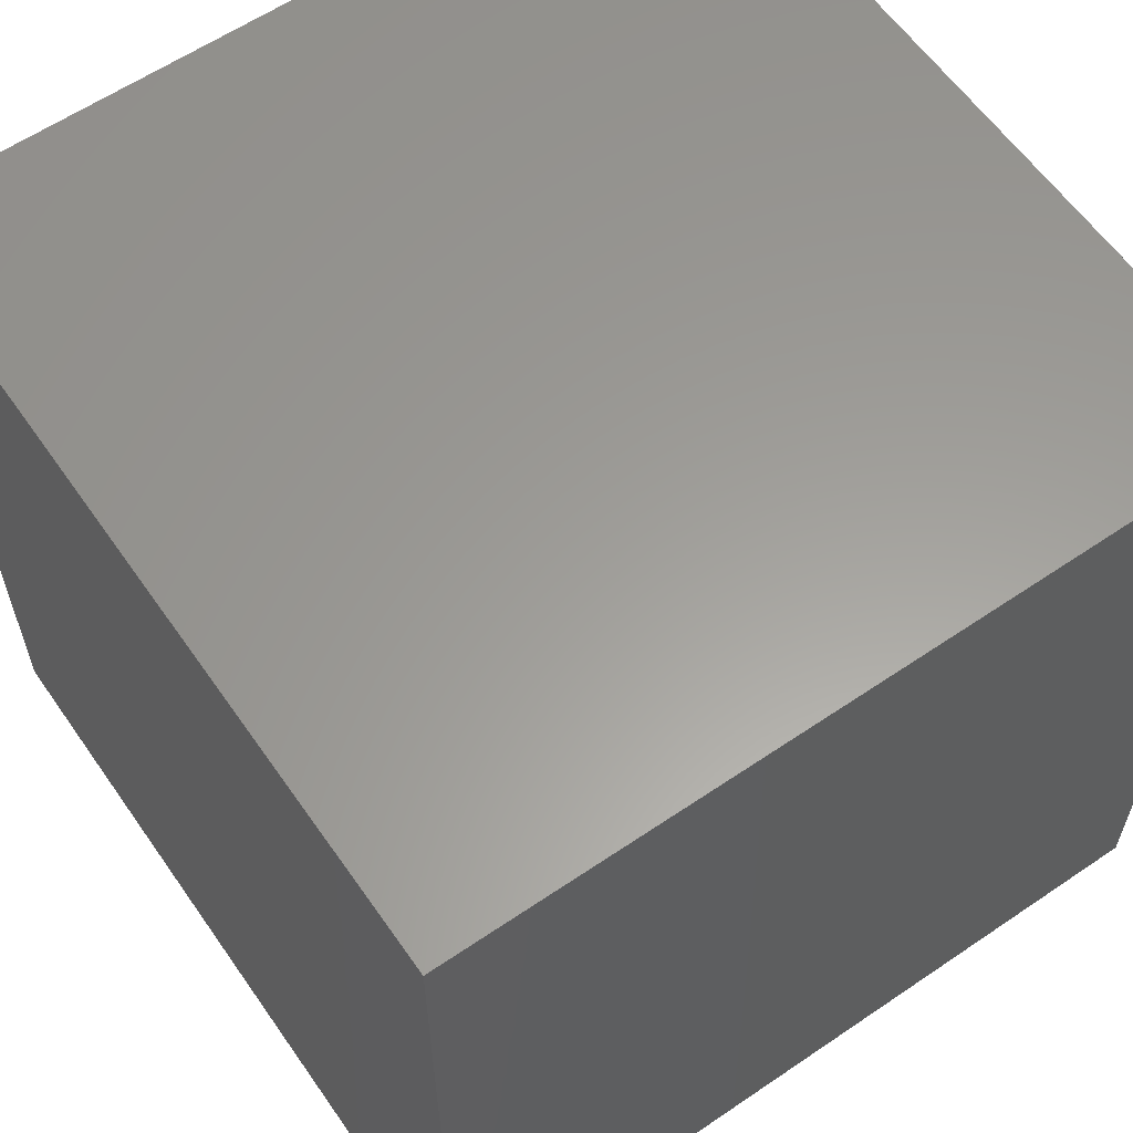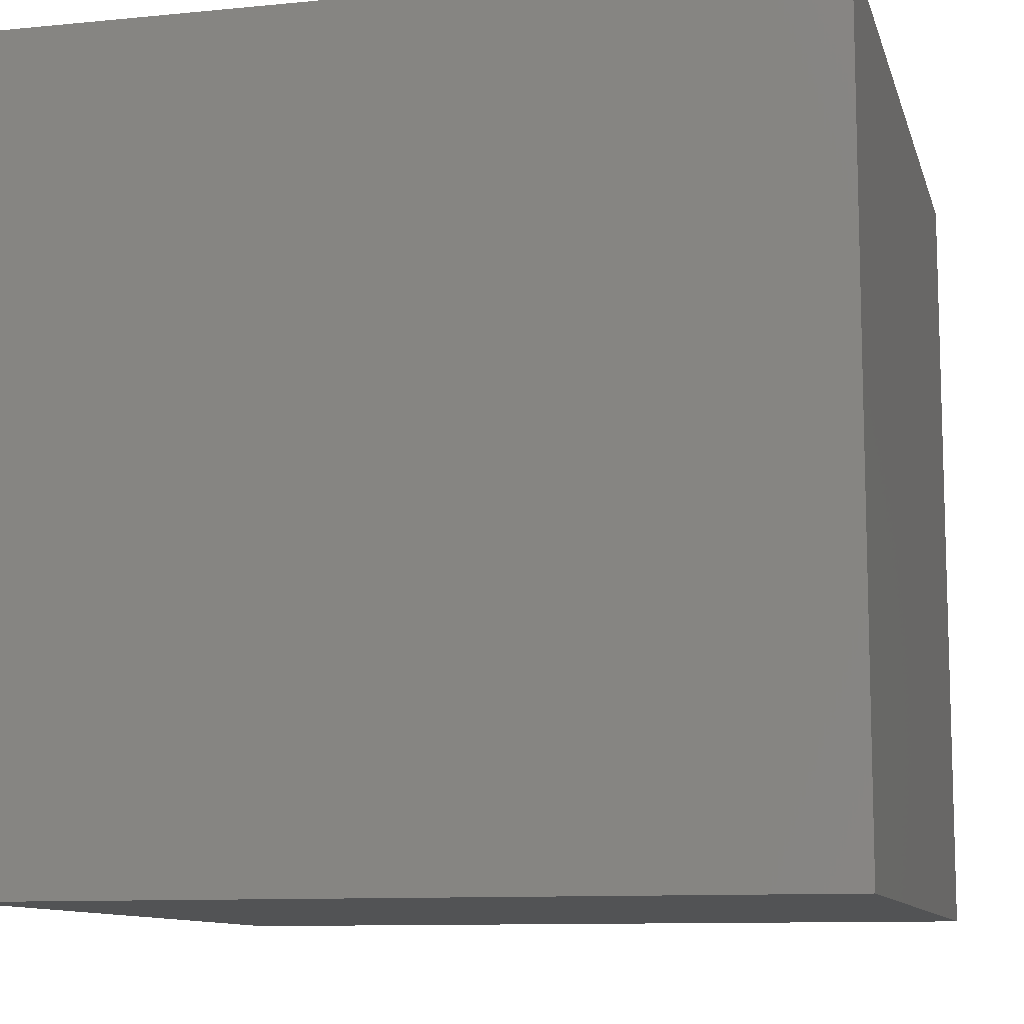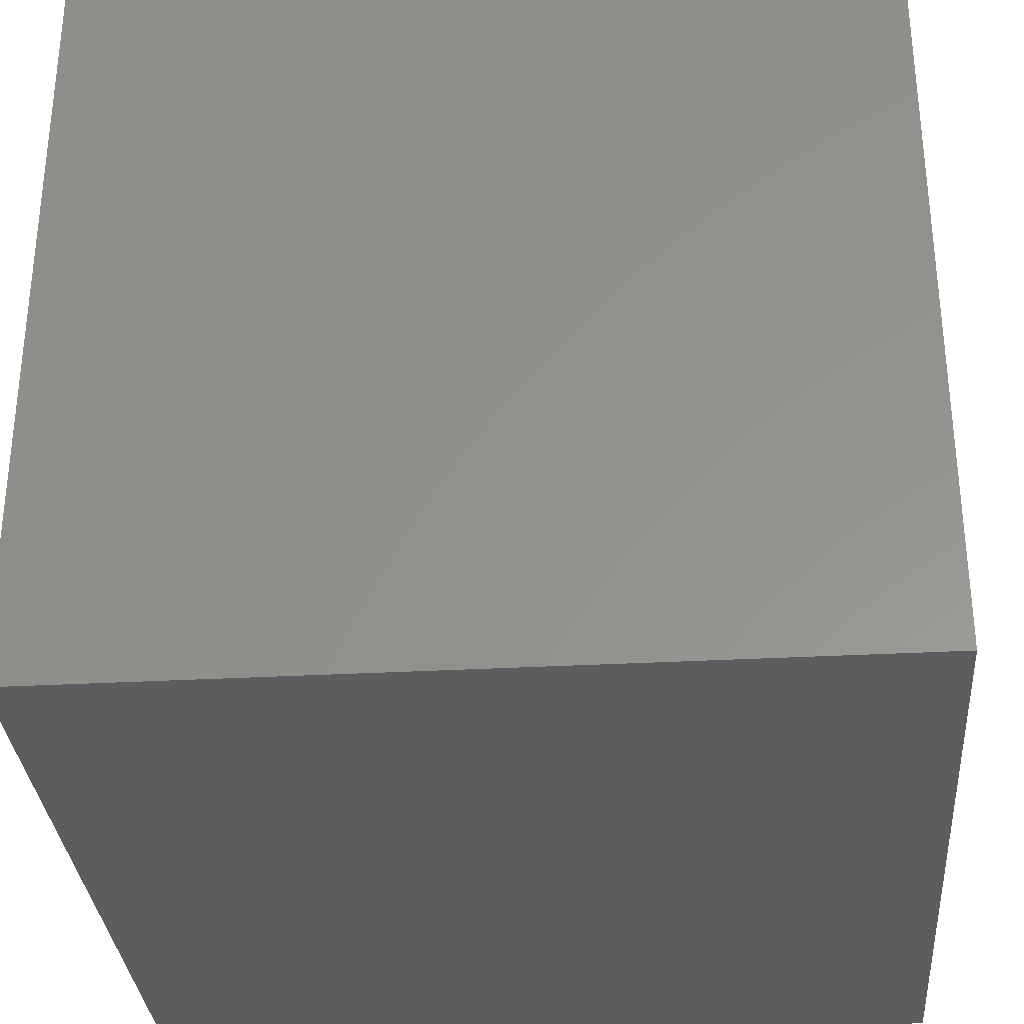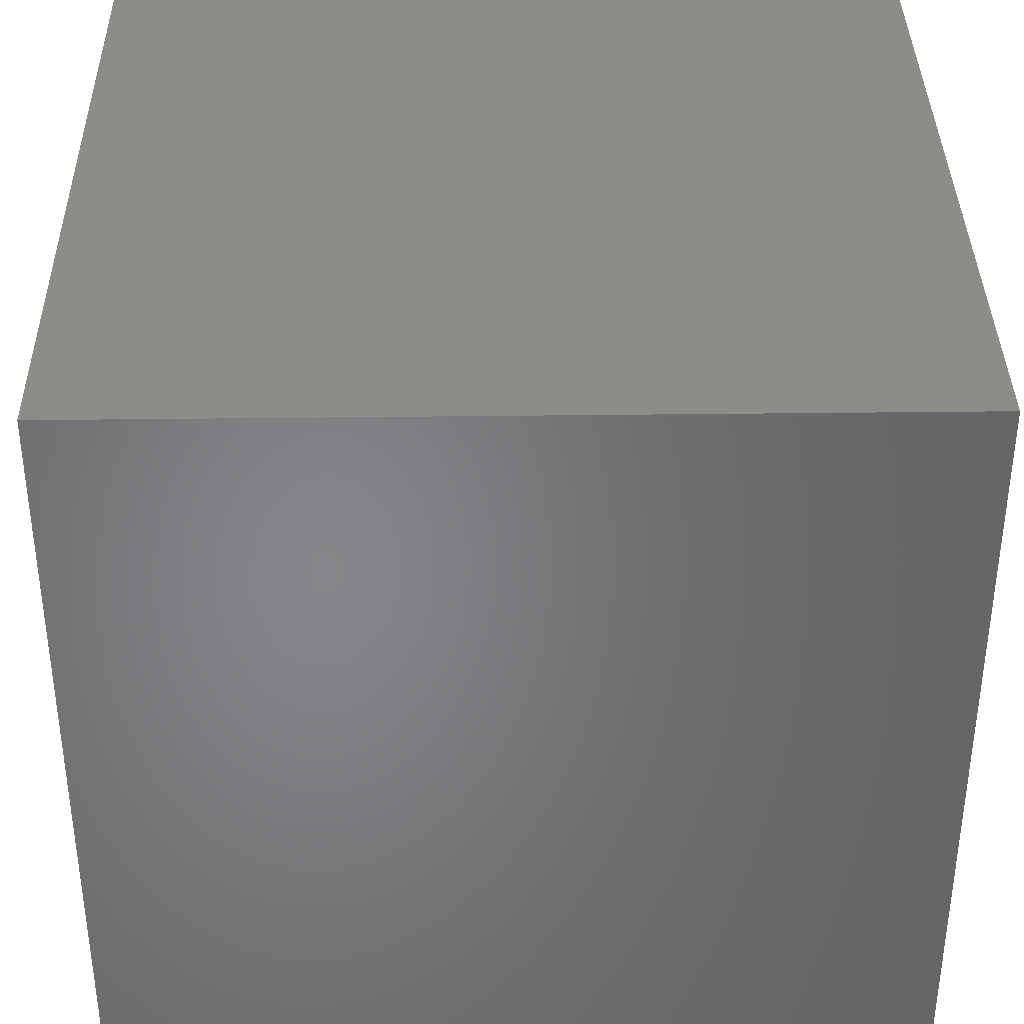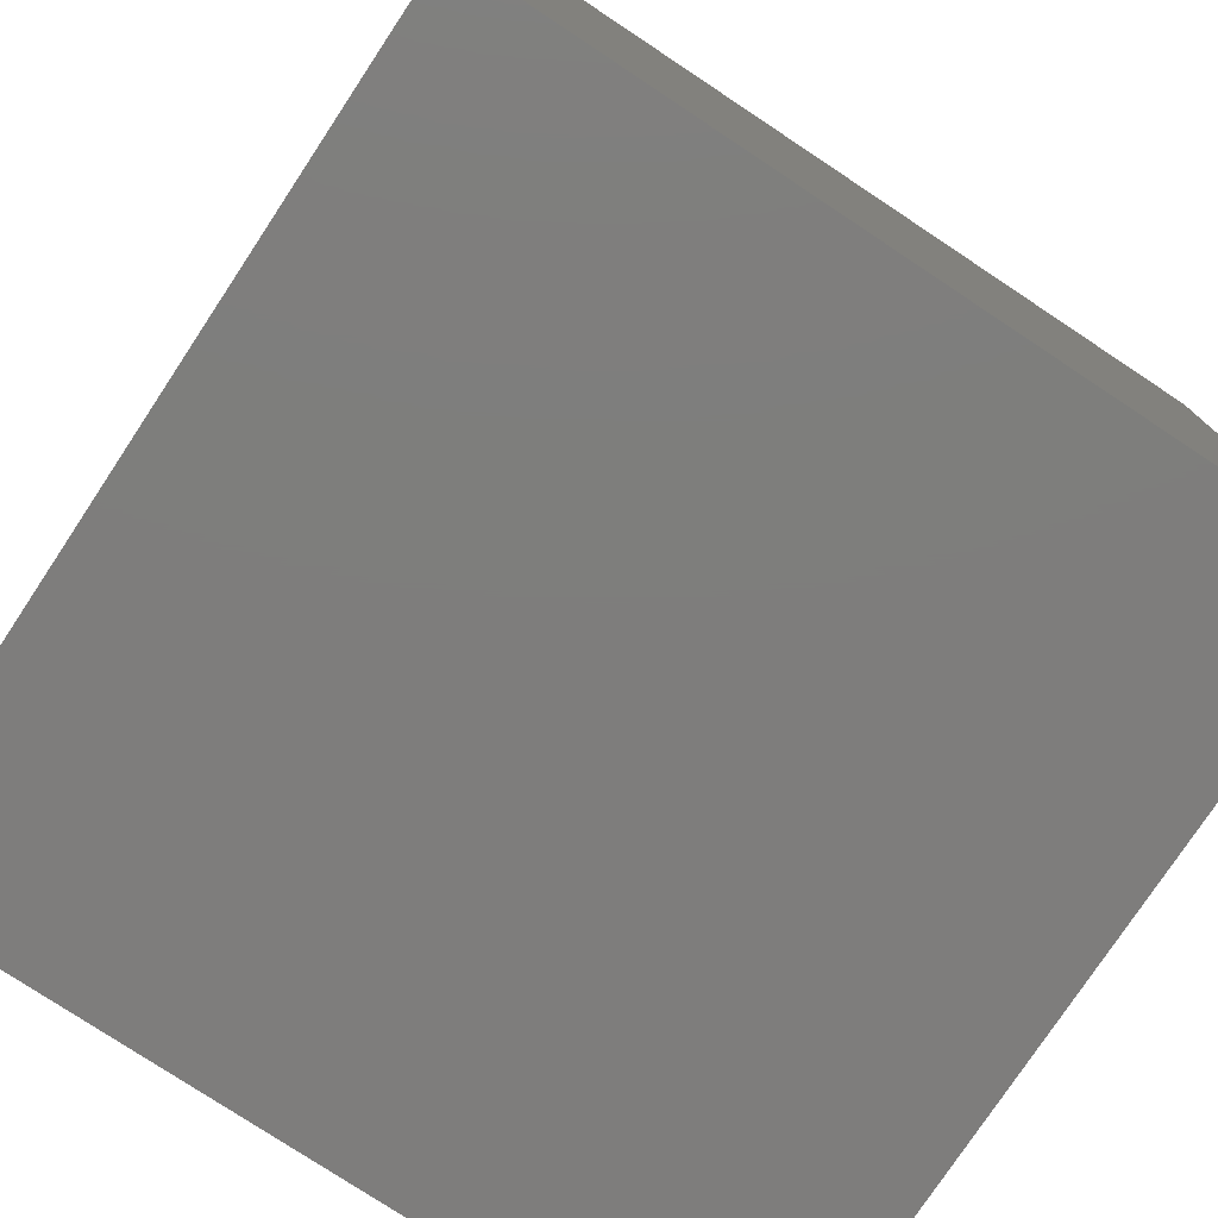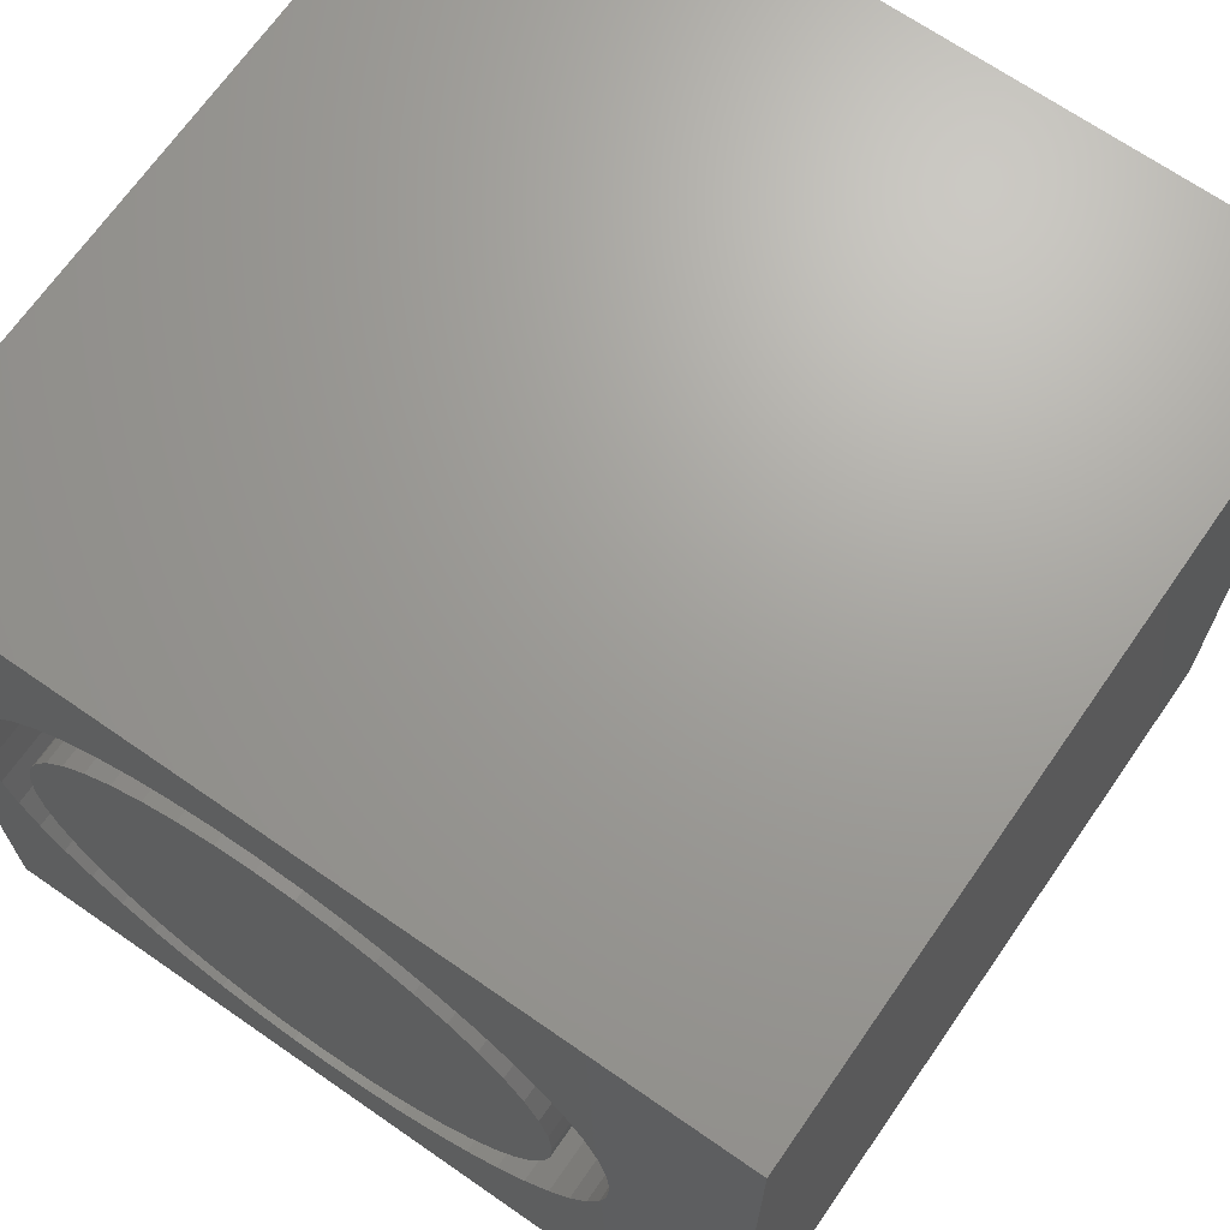
<metadata>
{"format":"stl","ext":"stl","renderer":"f3d","projection":"perspective","resolution":1024,"background":"white","views":[{"elev":60.4,"azim":-124.8,"up":"+Y"},{"elev":-10.4,"azim":104.0,"up":"+Y"},{"elev":-32.2,"azim":4.4,"up":"+Z"},{"elev":37.2,"azim":-90.9,"up":"+Y"},{"elev":-77.4,"azim":-123.5,"up":"+Y"},{"elev":68.5,"azim":34.8,"up":"+Y"}]}
</metadata>
<code>
# stl→obj: 194 verts, 384 faces
v 0 10 10
v 0 10 0
v 0 0 10
v 0 0 0
v 4.094 1.103 10
v 3.596 1.183 10
v 3.113 1.327 10
v 2.652 1.531 10
v 3.596 8.857 10
v 4.094 8.937 10
v 4.598 8.954 10
v 10 10 10
v 5.1 8.905 10
v 5.592 8.793 10
v 8.279 6.018 10
v 8.12 6.497 10
v 7.901 6.951 10
v 8.375 5.523 10
v 8.408 5.02 10
v 10 0 10
v 8.375 4.517 10
v 8.279 4.022 10
v 8.12 3.543 10
v 7.901 3.089 10
v 7.626 2.666 10
v 4.598 1.087 10
v 5.1 1.135 10
v 2.221 1.792 10
v 1.826 2.107 10
v 1.475 2.469 10
v 1.826 7.933 10
v 2.221 8.248 10
v 7.299 2.282 10
v 6.926 1.943 10
v 6.512 1.655 10
v 6.065 1.421 10
v 5.592 1.247 10
v 1.174 2.873 10
v 0.9264 3.313 10
v 0.7371 3.78 10
v 0.6092 5.772 10
v 0.7371 6.26 10
v 0.9264 6.728 10
v 2.652 8.509 10
v 3.113 8.713 10
v 6.065 8.619 10
v 6.512 8.385 10
v 6.926 8.097 10
v 0.6092 4.268 10
v 0.5447 4.768 10
v 0.5447 5.272 10
v 1.174 7.167 10
v 1.475 7.571 10
v 7.299 7.758 10
v 7.626 7.374 10
v 10 10 0
v 10 0 0
v 8.375 4.517 1.649
v 8.408 5.02 1.649
v 8.375 5.523 1.649
v 8.279 6.018 1.649
v 8.12 6.497 1.649
v 7.901 6.951 1.649
v 7.626 7.374 1.649
v 7.299 7.758 1.649
v 6.926 8.097 1.649
v 6.512 8.385 1.649
v 6.065 8.619 1.649
v 5.592 8.793 1.649
v 5.1 8.905 1.649
v 4.598 8.954 1.649
v 4.094 8.937 1.649
v 3.596 8.857 1.649
v 3.113 8.713 1.649
v 2.652 8.509 1.649
v 2.221 8.248 1.649
v 1.826 7.933 1.649
v 1.475 7.571 1.649
v 1.174 7.167 1.649
v 0.9264 6.728 1.649
v 0.7371 6.26 1.649
v 0.6092 5.772 1.649
v 0.5447 5.272 1.649
v 0.5447 4.768 1.649
v 0.6092 4.268 1.649
v 0.7371 3.78 1.649
v 0.9264 3.313 1.649
v 1.174 2.873 1.649
v 1.475 2.469 1.649
v 1.826 2.107 1.649
v 2.221 1.792 1.649
v 2.652 1.531 1.649
v 3.113 1.327 1.649
v 3.596 1.183 1.649
v 4.094 1.103 1.649
v 4.598 1.087 1.649
v 5.1 1.135 1.649
v 5.592 1.247 1.649
v 6.065 1.421 1.649
v 6.512 1.655 1.649
v 6.926 1.943 1.649
v 7.299 2.282 1.649
v 7.626 2.666 1.649
v 7.901 3.089 1.649
v 8.12 3.543 1.649
v 8.279 4.022 1.649
v 7.204 6.776 1.649
v 6.927 7.147 1.649
v 6.599 7.475 1.649
v 6.228 7.752 1.649
v 5.821 7.974 1.649
v 5.387 8.136 1.649
v 4.934 8.235 1.649
v 4.472 8.268 1.649
v 4.01 8.235 1.649
v 3.557 8.136 1.649
v 6.927 2.893 1.649
v 7.204 3.264 1.649
v 7.426 3.671 1.649
v 7.588 4.105 1.649
v 7.687 4.558 1.649
v 7.72 5.02 1.649
v 7.687 5.482 1.649
v 7.588 5.935 1.649
v 7.426 6.369 1.649
v 3.123 2.066 1.649
v 3.557 1.904 1.649
v 4.01 1.805 1.649
v 4.472 1.772 1.649
v 4.934 1.805 1.649
v 5.387 1.904 1.649
v 5.821 2.066 1.649
v 6.228 2.288 1.649
v 6.599 2.566 1.649
v 1.257 5.482 1.649
v 1.224 5.02 1.649
v 1.257 4.558 1.649
v 1.356 4.105 1.649
v 1.518 3.671 1.649
v 1.74 3.264 1.649
v 2.018 2.893 1.649
v 2.345 2.566 1.649
v 2.716 2.288 1.649
v 3.123 7.974 1.649
v 2.716 7.752 1.649
v 2.345 7.475 1.649
v 2.018 7.147 1.649
v 1.74 6.776 1.649
v 1.518 6.369 1.649
v 1.356 5.935 1.649
v 7.72 5.02 10
v 7.687 4.558 10
v 7.588 4.105 10
v 7.426 3.671 10
v 7.204 3.264 10
v 6.927 2.893 10
v 6.599 2.566 10
v 6.228 2.288 10
v 5.821 2.066 10
v 5.387 1.904 10
v 4.934 1.805 10
v 4.472 1.772 10
v 4.01 1.805 10
v 3.557 1.904 10
v 3.123 2.066 10
v 2.716 2.288 10
v 2.345 2.566 10
v 2.018 2.893 10
v 1.74 3.264 10
v 1.518 3.671 10
v 1.356 4.105 10
v 1.257 4.558 10
v 1.224 5.02 10
v 1.257 5.482 10
v 1.356 5.935 10
v 1.518 6.369 10
v 1.74 6.776 10
v 2.018 7.147 10
v 2.345 7.475 10
v 2.716 7.752 10
v 3.123 7.974 10
v 3.557 8.136 10
v 4.01 8.235 10
v 4.472 8.268 10
v 4.934 8.235 10
v 5.387 8.136 10
v 5.821 7.974 10
v 6.228 7.752 10
v 6.599 7.475 10
v 6.927 7.147 10
v 7.204 6.776 10
v 7.426 6.369 10
v 7.588 5.935 10
v 7.687 5.482 10
f 1 2 3
f 3 2 4
f 5 6 3
f 3 6 7
f 3 7 8
f 9 10 1
f 1 10 11
f 1 11 12
f 12 11 13
f 12 13 14
f 15 12 16
f 16 12 17
f 15 18 12
f 12 18 19
f 12 19 20
f 20 19 21
f 20 21 22
f 22 23 20
f 20 23 24
f 20 24 25
f 5 3 26
f 26 3 20
f 26 20 27
f 8 28 3
f 3 28 29
f 3 29 30
f 31 32 1
f 25 33 20
f 20 33 34
f 20 34 35
f 35 36 20
f 20 36 37
f 20 37 27
f 30 38 3
f 3 38 39
f 3 39 40
f 41 42 1
f 1 42 43
f 32 44 1
f 1 44 45
f 1 45 9
f 14 46 12
f 12 46 47
f 12 47 48
f 40 49 3
f 3 49 50
f 3 50 1
f 1 50 51
f 1 51 41
f 43 52 1
f 1 52 53
f 1 53 31
f 48 54 12
f 12 54 55
f 12 55 17
f 56 12 57
f 57 12 20
f 2 56 4
f 4 56 57
f 12 56 1
f 1 56 2
f 57 20 4
f 4 20 3
f 58 19 59
f 59 19 18
f 59 18 60
f 60 18 15
f 60 15 61
f 61 15 16
f 61 16 62
f 62 16 17
f 62 17 63
f 63 17 55
f 63 55 64
f 64 55 54
f 64 54 65
f 65 54 48
f 65 48 66
f 66 48 47
f 66 47 67
f 67 47 46
f 67 46 68
f 68 46 14
f 68 14 69
f 69 14 13
f 69 13 70
f 70 13 11
f 70 11 71
f 71 11 10
f 71 10 72
f 72 10 9
f 72 9 73
f 73 9 45
f 73 45 74
f 74 45 44
f 74 44 75
f 75 44 32
f 75 32 76
f 76 32 31
f 76 31 77
f 77 31 53
f 77 53 78
f 78 53 52
f 78 52 79
f 79 52 43
f 79 43 80
f 80 43 42
f 80 42 81
f 81 42 41
f 81 41 82
f 82 41 51
f 82 51 83
f 83 51 50
f 83 50 84
f 84 50 49
f 84 49 85
f 85 49 40
f 85 40 86
f 86 40 39
f 86 39 87
f 87 39 38
f 87 38 88
f 88 38 30
f 88 30 89
f 89 30 29
f 89 29 90
f 90 29 28
f 90 28 91
f 91 28 8
f 91 8 92
f 92 8 7
f 92 7 93
f 93 7 6
f 93 6 94
f 94 6 5
f 94 5 95
f 95 5 26
f 95 26 96
f 96 26 27
f 96 27 97
f 97 27 37
f 97 37 98
f 98 37 36
f 98 36 99
f 99 36 35
f 99 35 100
f 100 35 34
f 100 34 101
f 101 34 33
f 101 33 102
f 102 33 25
f 102 25 103
f 103 25 24
f 103 24 104
f 104 24 23
f 104 23 105
f 105 23 22
f 105 22 106
f 106 22 21
f 106 21 58
f 58 21 19
f 107 64 108
f 108 64 65
f 108 65 109
f 109 65 66
f 109 66 110
f 110 66 67
f 110 67 111
f 111 67 68
f 111 68 112
f 112 68 69
f 112 69 113
f 113 69 70
f 113 70 114
f 114 70 71
f 114 71 115
f 115 71 72
f 115 72 116
f 117 103 118
f 118 103 104
f 118 104 119
f 119 104 105
f 119 105 120
f 120 105 106
f 120 106 121
f 121 106 58
f 121 58 122
f 122 58 59
f 122 59 123
f 123 59 60
f 123 60 124
f 124 60 61
f 124 61 125
f 125 61 62
f 125 62 107
f 107 62 63
f 107 63 64
f 126 93 127
f 127 93 94
f 127 94 128
f 128 94 95
f 128 95 129
f 129 95 96
f 129 96 130
f 130 96 97
f 130 97 131
f 131 97 98
f 131 98 132
f 132 98 99
f 132 99 133
f 133 99 100
f 133 100 134
f 134 100 101
f 134 101 117
f 117 101 102
f 117 102 103
f 135 83 136
f 136 83 84
f 136 84 137
f 137 84 85
f 137 85 138
f 138 85 86
f 138 86 139
f 139 86 87
f 139 87 140
f 140 87 88
f 140 88 141
f 141 88 89
f 141 89 142
f 142 89 90
f 142 90 143
f 143 90 91
f 143 91 126
f 126 91 92
f 126 92 93
f 72 73 116
f 116 73 74
f 116 74 144
f 144 74 75
f 144 75 145
f 145 75 76
f 145 76 146
f 146 76 77
f 146 77 147
f 147 77 78
f 147 78 148
f 148 78 79
f 148 79 149
f 149 79 80
f 149 80 150
f 150 80 81
f 150 81 135
f 135 81 82
f 135 82 83
f 123 151 122
f 122 151 152
f 122 152 121
f 121 152 153
f 121 153 120
f 120 153 154
f 120 154 119
f 119 154 155
f 119 155 118
f 118 155 156
f 118 156 117
f 117 156 157
f 117 157 134
f 134 157 158
f 134 158 133
f 133 158 159
f 133 159 132
f 132 159 160
f 132 160 131
f 131 160 161
f 131 161 130
f 130 161 162
f 130 162 129
f 129 162 163
f 129 163 128
f 128 163 164
f 128 164 127
f 127 164 165
f 127 165 126
f 126 165 166
f 126 166 143
f 143 166 167
f 143 167 142
f 142 167 168
f 142 168 141
f 141 168 169
f 141 169 140
f 140 169 170
f 140 170 139
f 139 170 171
f 139 171 138
f 138 171 172
f 138 172 137
f 137 172 173
f 137 173 136
f 136 173 174
f 136 174 135
f 135 174 175
f 135 175 150
f 150 175 176
f 150 176 149
f 149 176 177
f 149 177 148
f 148 177 178
f 148 178 147
f 147 178 179
f 147 179 146
f 146 179 180
f 146 180 145
f 145 180 181
f 145 181 144
f 144 181 182
f 144 182 116
f 116 182 183
f 116 183 115
f 115 183 184
f 115 184 114
f 114 184 185
f 114 185 113
f 113 185 186
f 113 186 112
f 112 186 187
f 112 187 111
f 111 187 188
f 111 188 110
f 110 188 189
f 110 189 109
f 109 189 190
f 109 190 108
f 108 190 191
f 108 191 107
f 107 191 192
f 107 192 125
f 125 192 193
f 125 193 124
f 124 193 194
f 124 194 123
f 123 194 151
f 188 164 189
f 189 164 163
f 189 163 162
f 188 187 164
f 164 187 186
f 164 186 185
f 185 184 164
f 164 184 183
f 164 183 182
f 162 161 189
f 189 161 160
f 189 160 159
f 182 181 164
f 164 181 180
f 164 180 179
f 179 178 164
f 164 178 177
f 164 177 176
f 159 158 189
f 189 158 157
f 189 157 156
f 193 192 154
f 154 192 191
f 176 175 164
f 164 175 174
f 164 174 173
f 164 170 165
f 165 170 166
f 154 153 152
f 156 155 189
f 189 155 154
f 189 154 190
f 190 154 191
f 169 168 170
f 170 168 167
f 170 167 166
f 152 151 154
f 154 151 194
f 154 194 193
f 173 172 164
f 164 172 171
f 164 171 170

</code>
